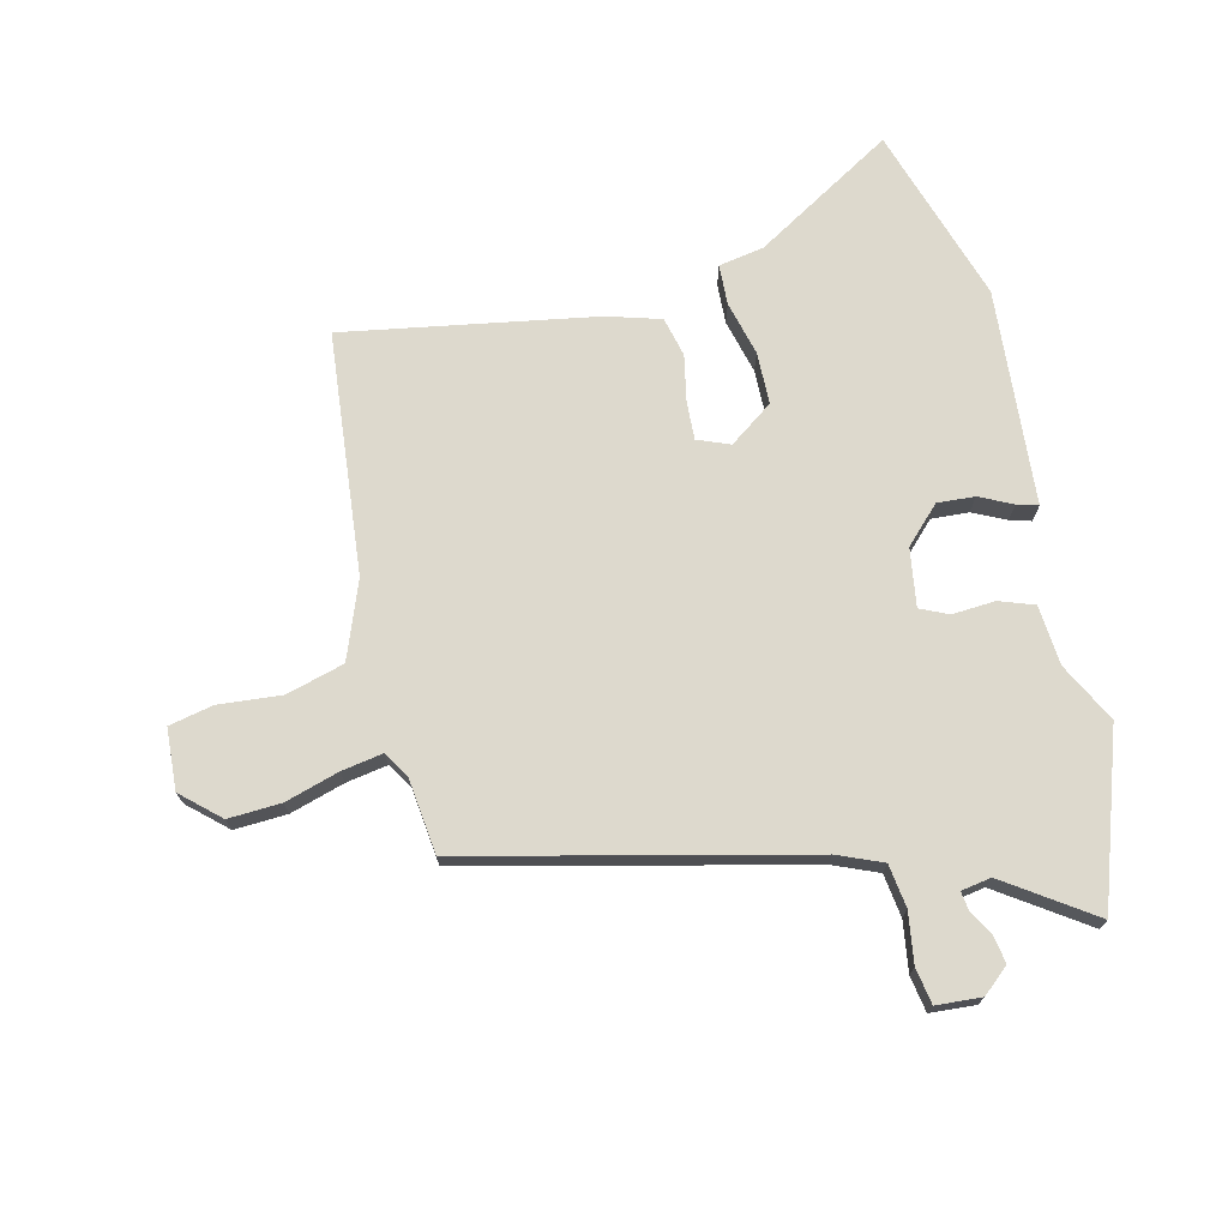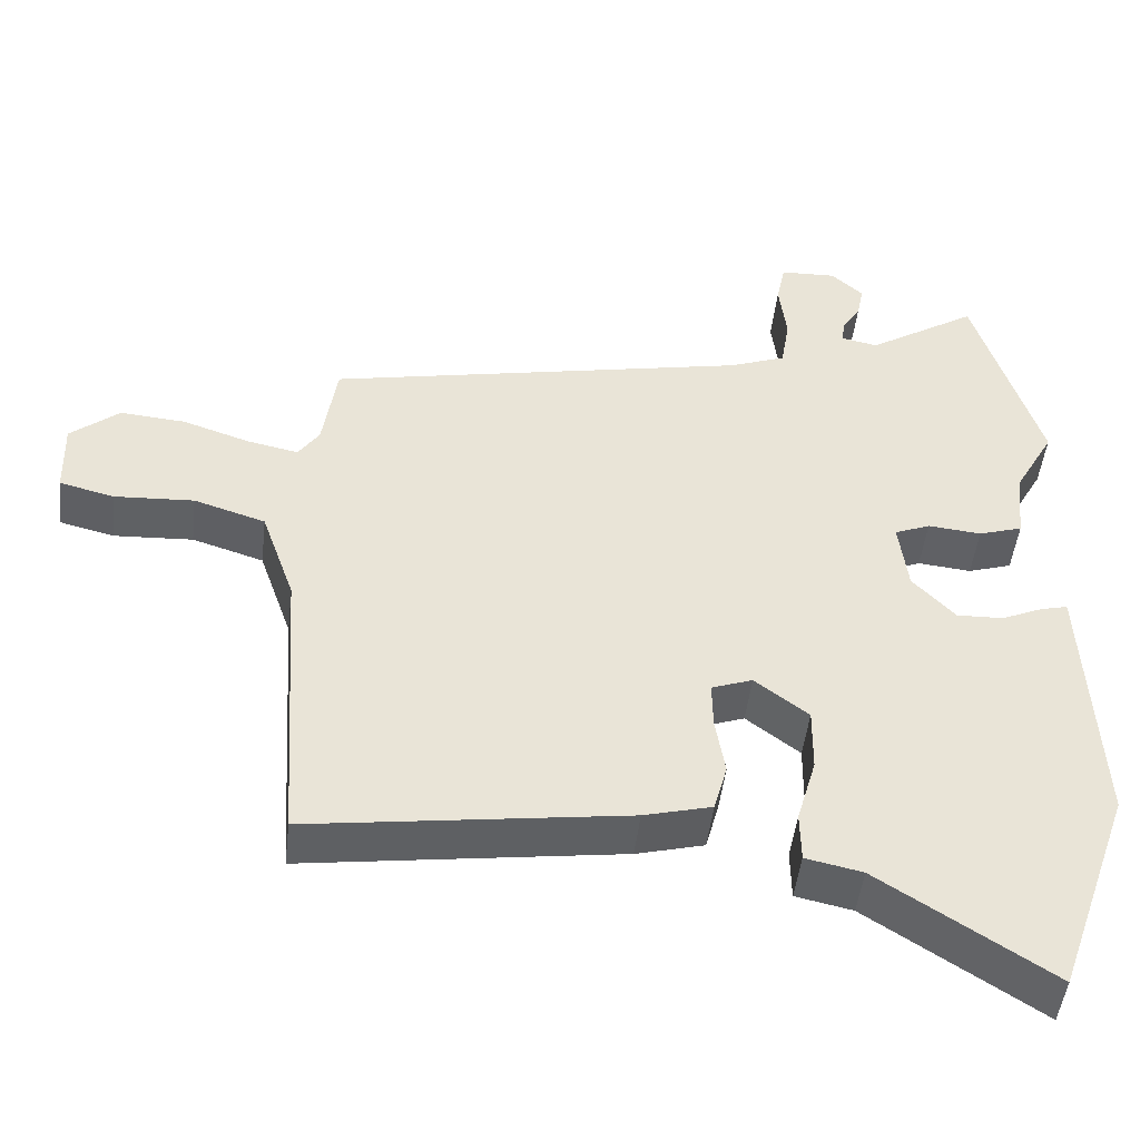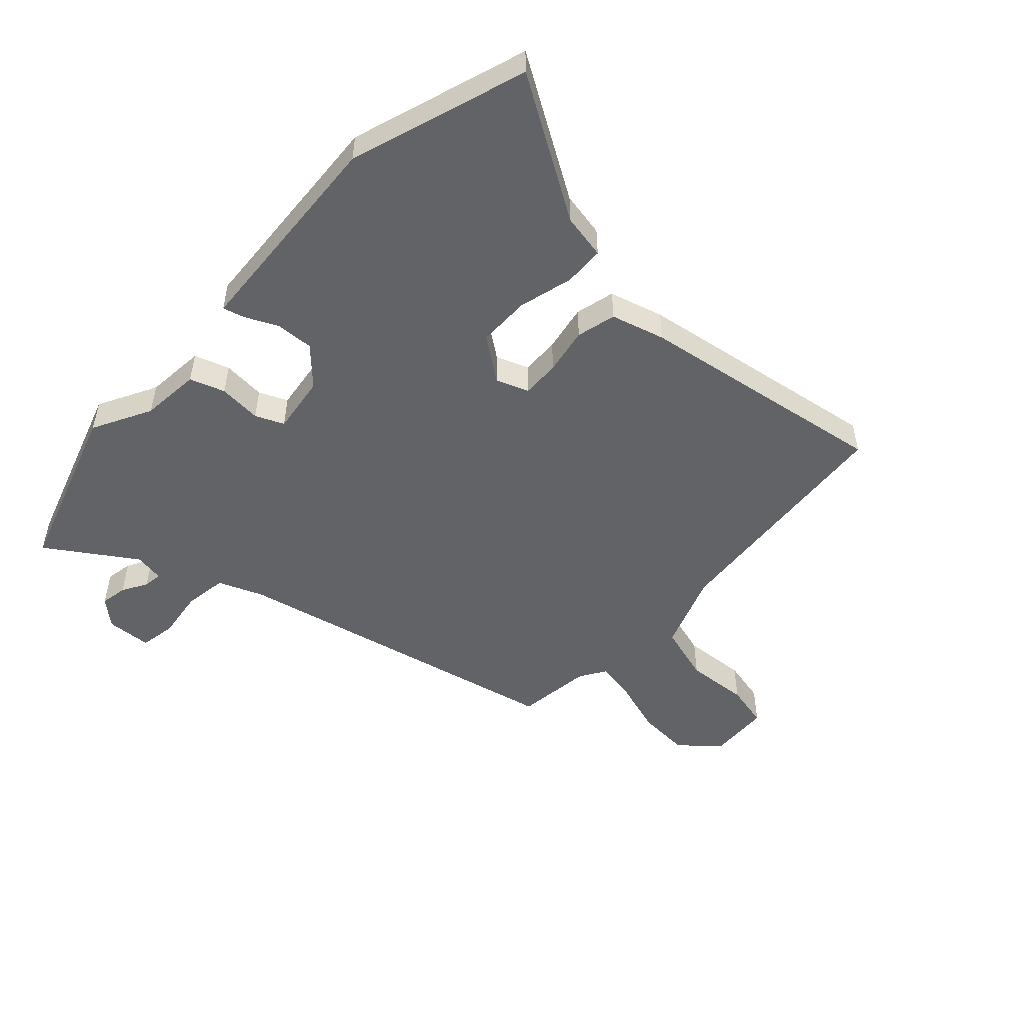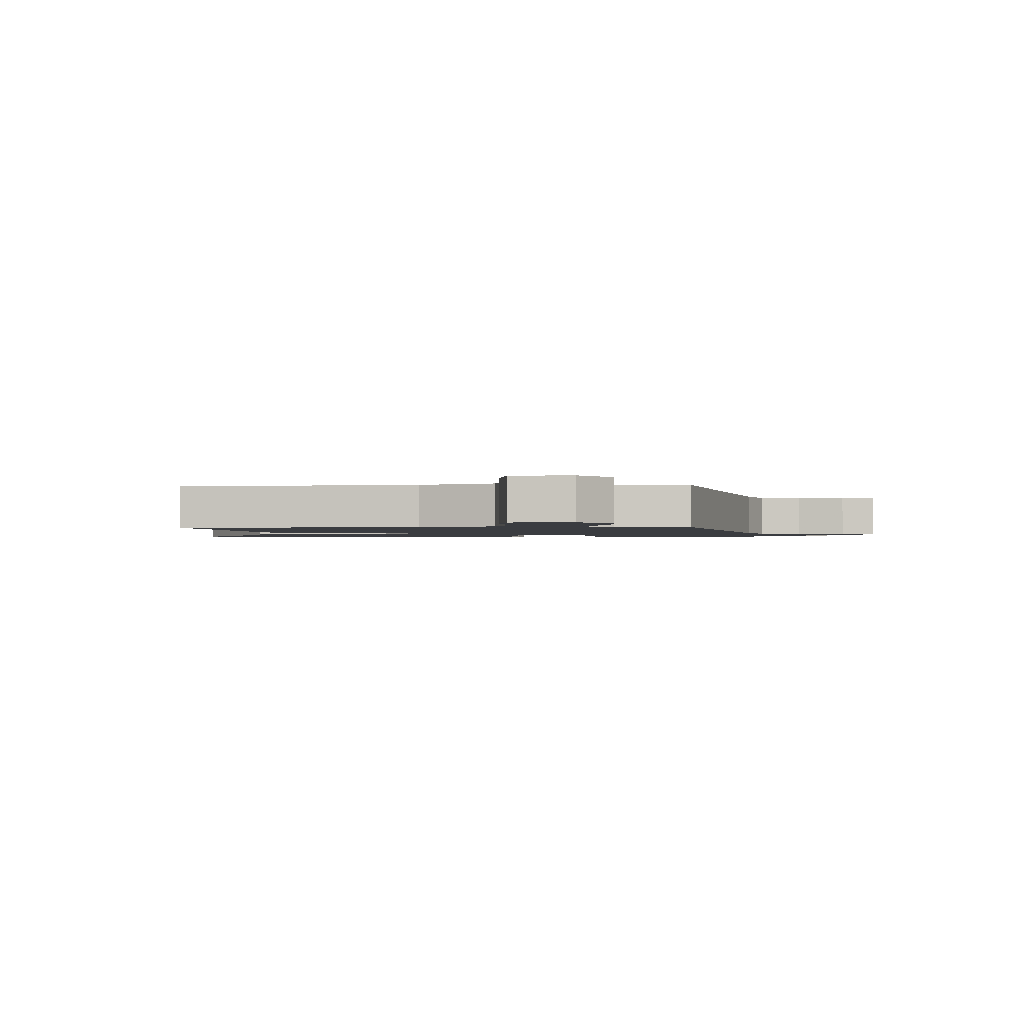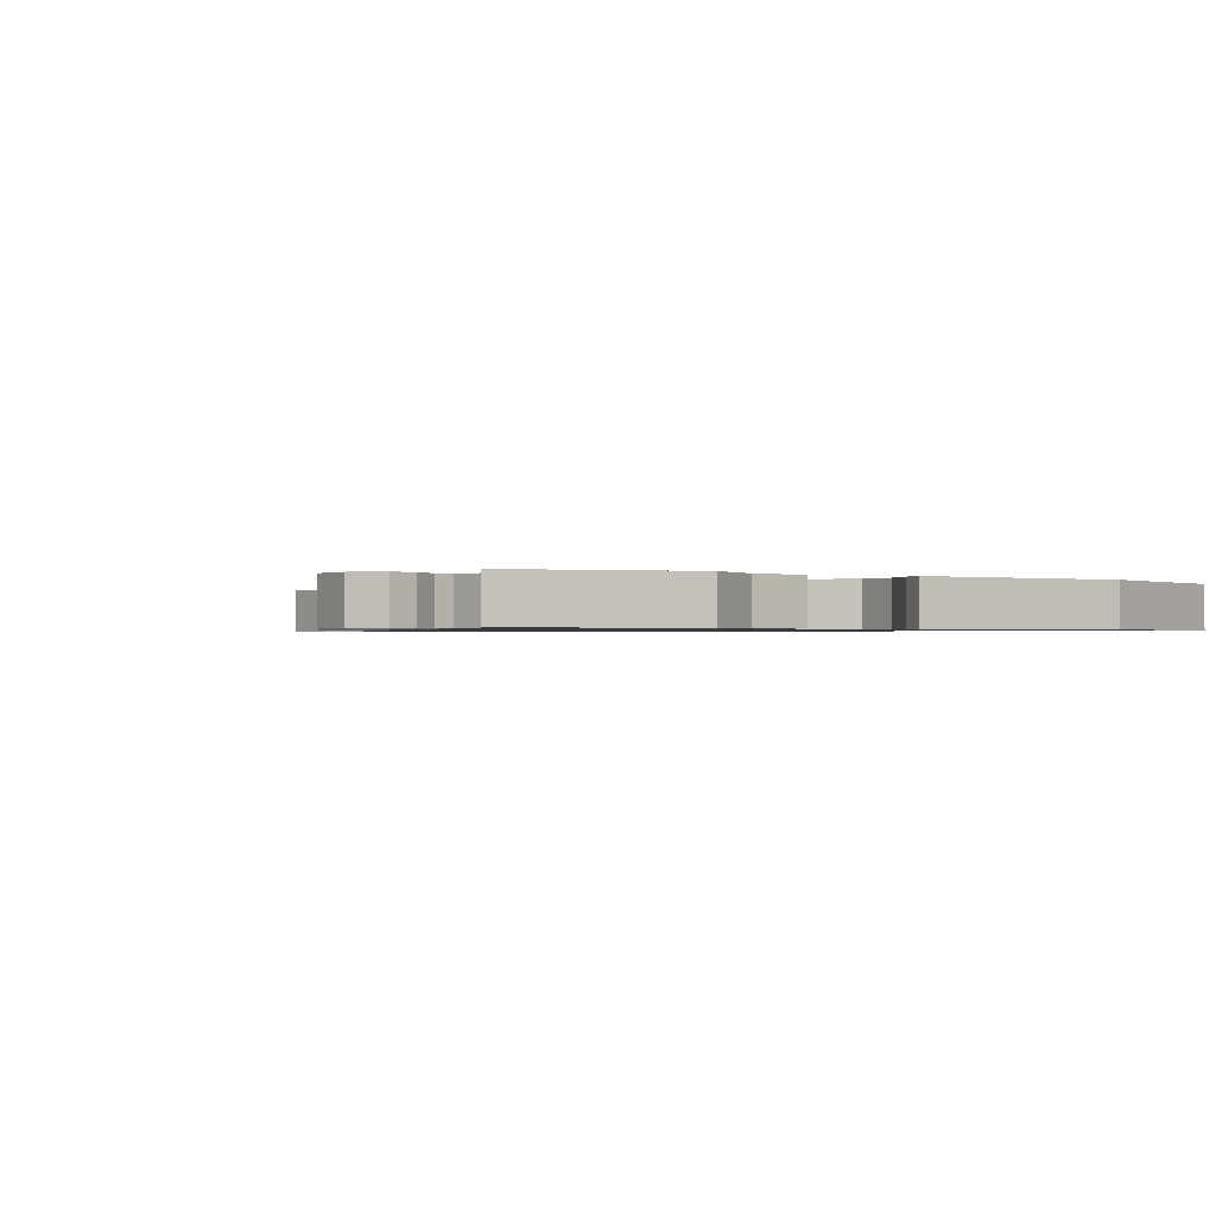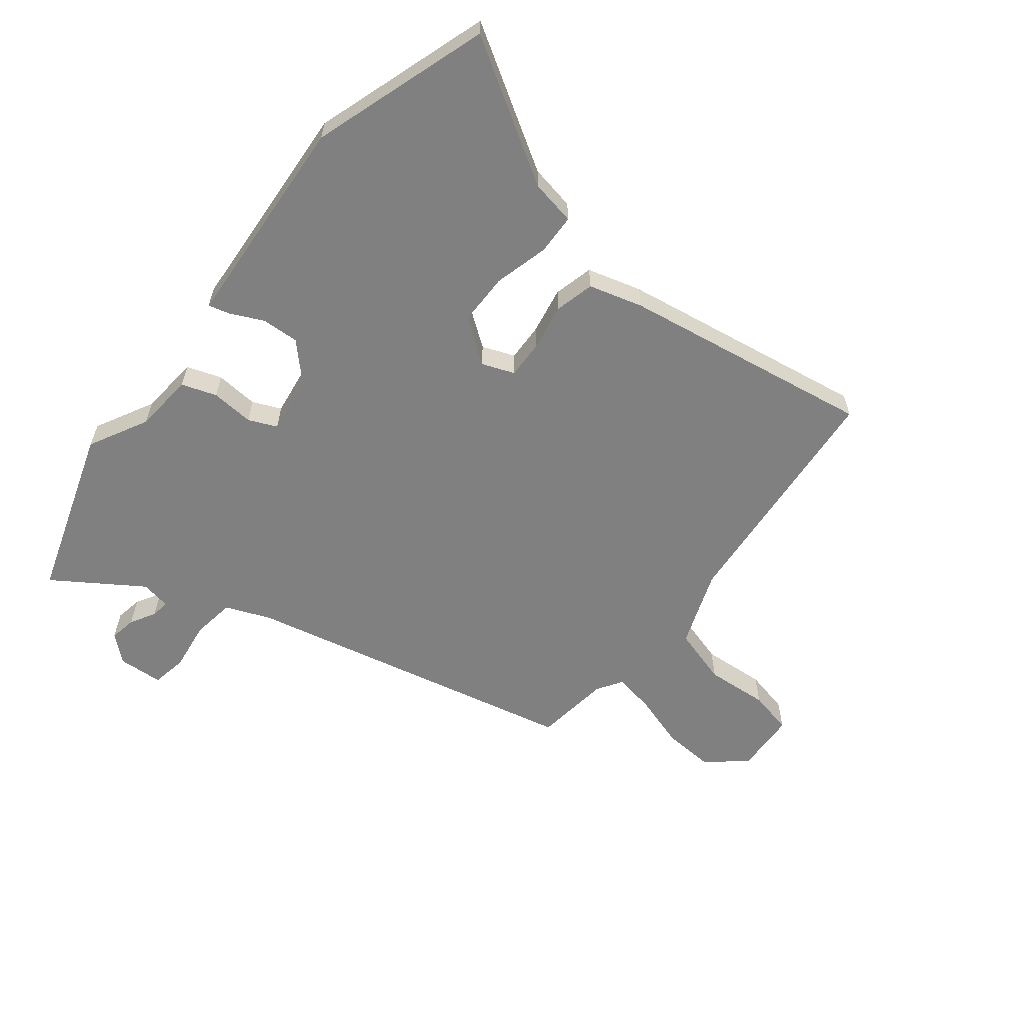
<metadata>
{"format":"obj","ext":"obj","renderer":"f3d","projection":"perspective","resolution":1024,"background":"white","views":[{"elev":71.9,"azim":-11.8,"up":"+Y"},{"elev":-48.0,"azim":-6.6,"up":"+Z"},{"elev":-50.8,"azim":138.2,"up":"+Y"},{"elev":-1.6,"azim":-85.5,"up":"+Y"},{"elev":-0.8,"azim":54.6,"up":"+Y"},{"elev":-60.0,"azim":142.8,"up":"+Y"}]}
</metadata>
<code>
v 0.459 0.07 0.633
v 0.547 0.07 0.344
v 0.493 0.07 0.246
v 0.482 0.07 0.146
v 0.423 0.07 0.127
v 0.351 0.07 0.134
v 0.303 0.07 0.114
v 0.315 0.07 0.016
v 0.372 0.07 -0.045
v 0.435 0.07 -0.043
v 0.491 0.07 -0.018
v 0.527 0.07 -0.009
v 0.529 0.07 -0.056
v 0.544 0.07 -0.373
v 0.441 0.07 -0.669
v 0.21 0.07 -0.521
v 0.134 0.07 -0.505
v 0.133 0.07 -0.437
v 0.159 0.07 -0.346
v 0.16 0.07 -0.258
v 0.088 0.07 -0.203
v 0.033 0.07 -0.223
v 0.034 0.07 -0.287
v 0.047 0.07 -0.366
v 0.029 0.07 -0.432
v -0.062 0.07 -0.456
v -0.486 0.07 -0.516
v -0.513 0.07 -0.107
v -0.558 0.07 0.023
v -0.654 0.07 0.053
v -0.76 0.07 0.047
v -0.834 0.07 0.065
v -0.837 0.07 0.168
v -0.772 0.07 0.223
v -0.684 0.07 0.216
v -0.594 0.07 0.186
v -0.525 0.07 0.172
v -0.497 0.07 0.214
v -0.478 0.07 0.341
v 0.09 0.07 0.457
v 0.166 0.07 0.486
v 0.178 0.07 0.558
v 0.168 0.07 0.642
v 0.18 0.07 0.702
v 0.256 0.07 0.705
v 0.299 0.07 0.666
v 0.29 0.07 0.621
v 0.265 0.07 0.579
v 0.26 0.07 0.548
v 0.31 0.07 0.538
v 0.459 0 0.633
v 0.547 0 0.344
v 0.493 0 0.246
v 0.482 0 0.146
v 0.423 0 0.127
v 0.351 0 0.134
v 0.303 0 0.114
v 0.315 0 0.016
v 0.372 0 -0.045
v 0.435 0 -0.043
v 0.491 0 -0.018
v 0.527 0 -0.009
v 0.529 0 -0.056
v 0.544 0 -0.373
v 0.441 0 -0.669
v 0.21 0 -0.521
v 0.134 0 -0.505
v 0.133 0 -0.437
v 0.159 0 -0.346
v 0.16 0 -0.258
v 0.088 0 -0.203
v 0.033 0 -0.223
v 0.034 0 -0.287
v 0.047 0 -0.366
v 0.029 0 -0.432
v -0.062 0 -0.456
v -0.486 0 -0.516
v -0.513 0 -0.107
v -0.558 0 0.023
v -0.654 0 0.053
v -0.76 0 0.047
v -0.834 0 0.065
v -0.837 0 0.168
v -0.772 0 0.223
v -0.684 0 0.216
v -0.594 0 0.186
v -0.525 0 0.172
v -0.497 0 0.214
v -0.478 0 0.341
v 0.09 0 0.457
v 0.166 0 0.486
v 0.178 0 0.558
v 0.168 0 0.642
v 0.18 0 0.702
v 0.256 0 0.705
v 0.299 0 0.666
v 0.29 0 0.621
v 0.265 0 0.579
v 0.26 0 0.548
v 0.31 0 0.538
f 46 47 48
f 45 46 48
f 44 45 48
f 43 44 48
f 42 43 48
f 41 42 48 49
f 38 39 40
f 37 38 40 41
f 34 35 36
f 33 34 36
f 32 33 36
f 31 32 36
f 30 31 36
f 29 30 36 37
f 28 29 37 41
f 26 27 28
f 25 26 28
f 24 25 28
f 23 24 28
f 22 23 28
f 41 49 50
f 28 41 50
f 22 28 50
f 21 22 50
f 16 17 18 19
f 16 19 20
f 15 16 20
f 14 15 20
f 13 14 20
f 13 20 21
f 12 13 21
f 11 12 21
f 10 11 21
f 3 4 5 6
f 3 6 7
f 2 3 7
f 1 2 7
f 50 1 7
f 21 50 7
f 9 10 21
f 8 9 21
f 7 8 21
f 98 97 96
f 98 96 95
f 98 95 94
f 98 94 93
f 98 93 92
f 99 98 92 91
f 90 89 88
f 91 90 88 87
f 86 85 84
f 86 84 83
f 86 83 82
f 86 82 81
f 86 81 80
f 87 86 80 79
f 91 87 79 78
f 78 77 76
f 78 76 75
f 78 75 74
f 78 74 73
f 78 73 72
f 100 99 91
f 100 91 78
f 100 78 72
f 100 72 71
f 69 68 67 66
f 70 69 66
f 70 66 65
f 70 65 64
f 70 64 63
f 71 70 63
f 71 63 62
f 71 62 61
f 71 61 60
f 56 55 54 53
f 57 56 53
f 57 53 52
f 57 52 51
f 57 51 100
f 57 100 71
f 71 60 59
f 71 59 58
f 71 58 57
f 1 51 52 2
f 2 52 53 3
f 3 53 54 4
f 4 54 55 5
f 5 55 56 6
f 6 56 57 7
f 7 57 58 8
f 8 58 59 9
f 9 59 60 10
f 10 60 61 11
f 11 61 62 12
f 12 62 63 13
f 13 63 64 14
f 14 64 65 15
f 15 65 66 16
f 16 66 67 17
f 17 67 68 18
f 18 68 69 19
f 19 69 70 20
f 20 70 71 21
f 21 71 72 22
f 22 72 73 23
f 23 73 74 24
f 24 74 75 25
f 25 75 76 26
f 26 76 77 27
f 27 77 78 28
f 28 78 79 29
f 29 79 80 30
f 30 80 81 31
f 31 81 82 32
f 32 82 83 33
f 33 83 84 34
f 34 84 85 35
f 35 85 86 36
f 36 86 87 37
f 37 87 88 38
f 38 88 89 39
f 39 89 90 40
f 40 90 91 41
f 41 91 92 42
f 42 92 93 43
f 43 93 94 44
f 44 94 95 45
f 45 95 96 46
f 46 96 97 47
f 47 97 98 48
f 48 98 99 49
f 49 99 100 50
f 50 100 51 1

</code>
